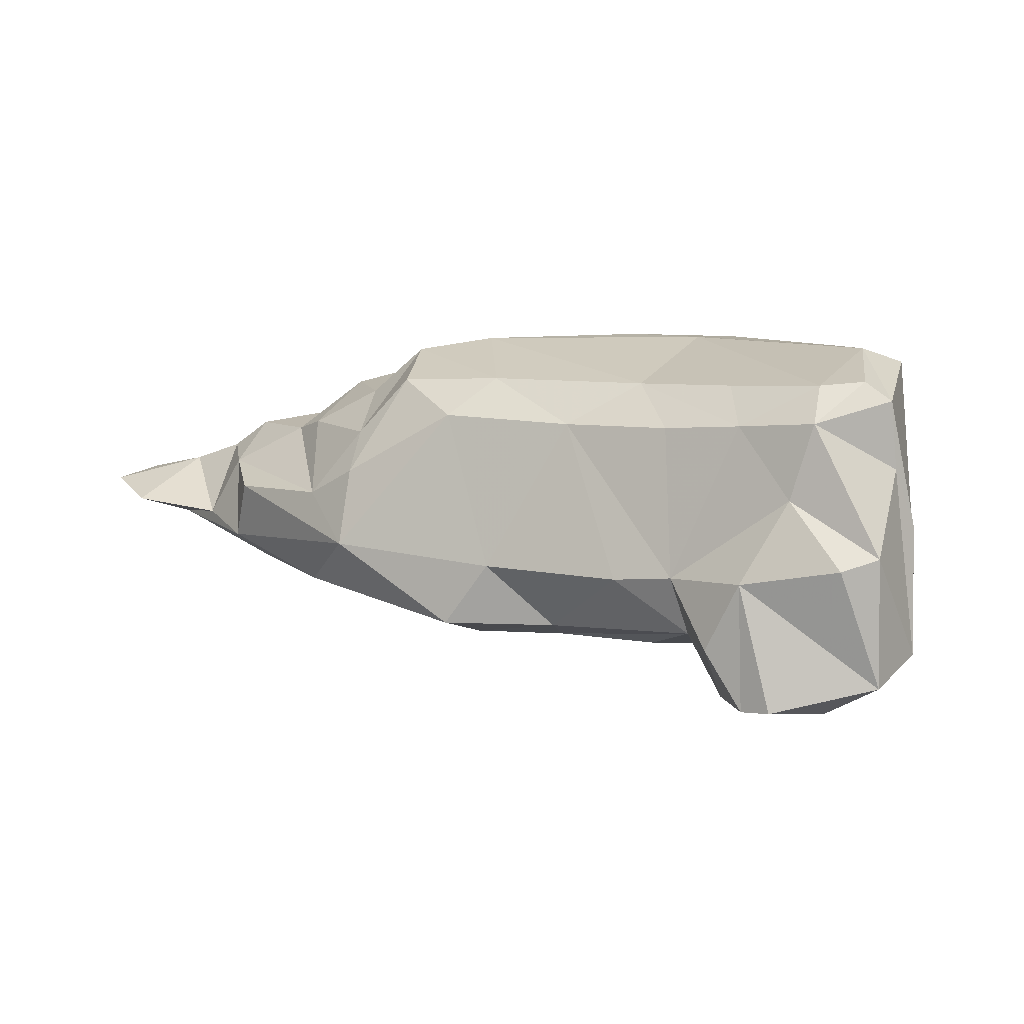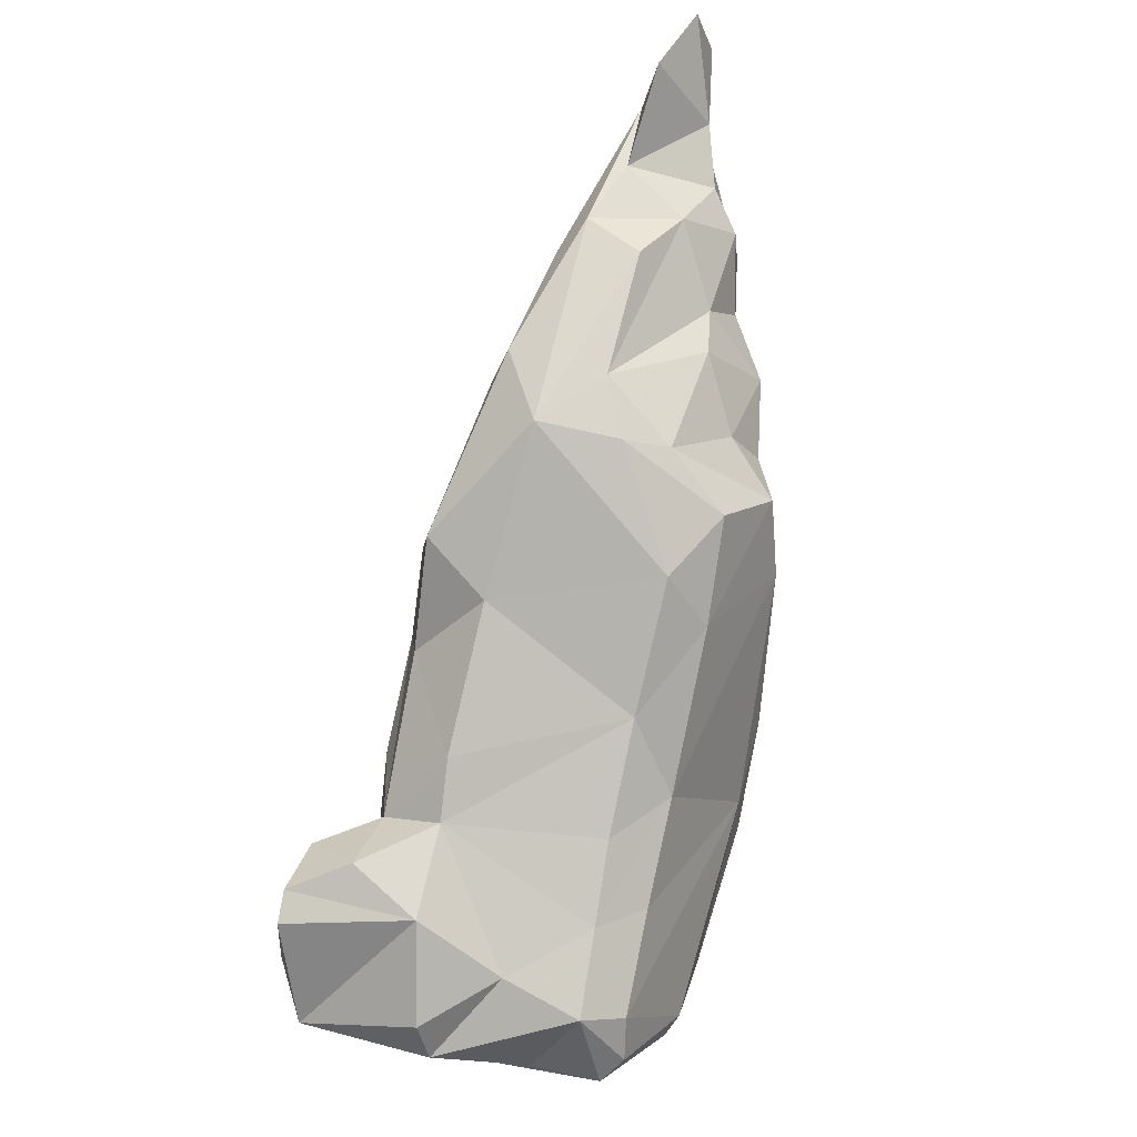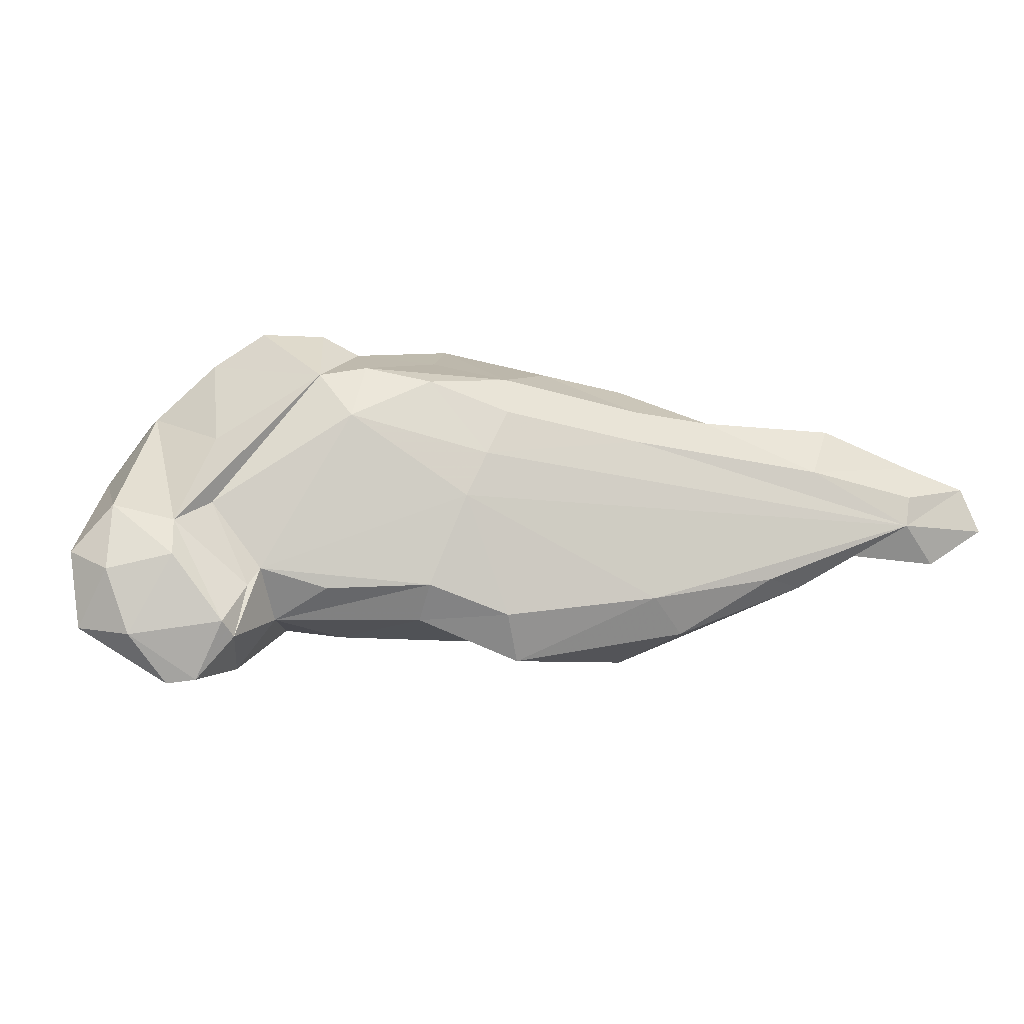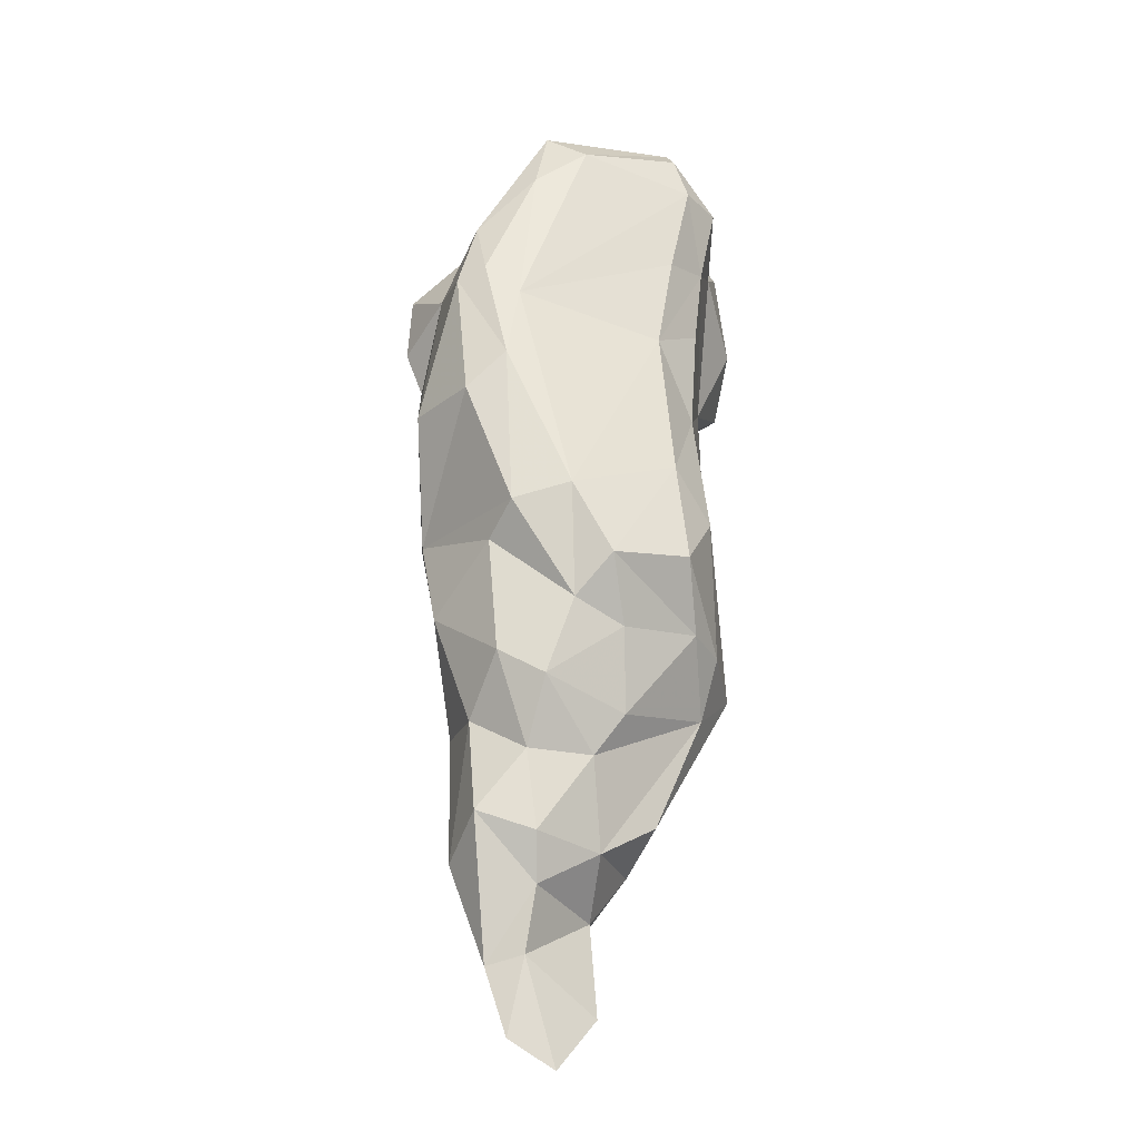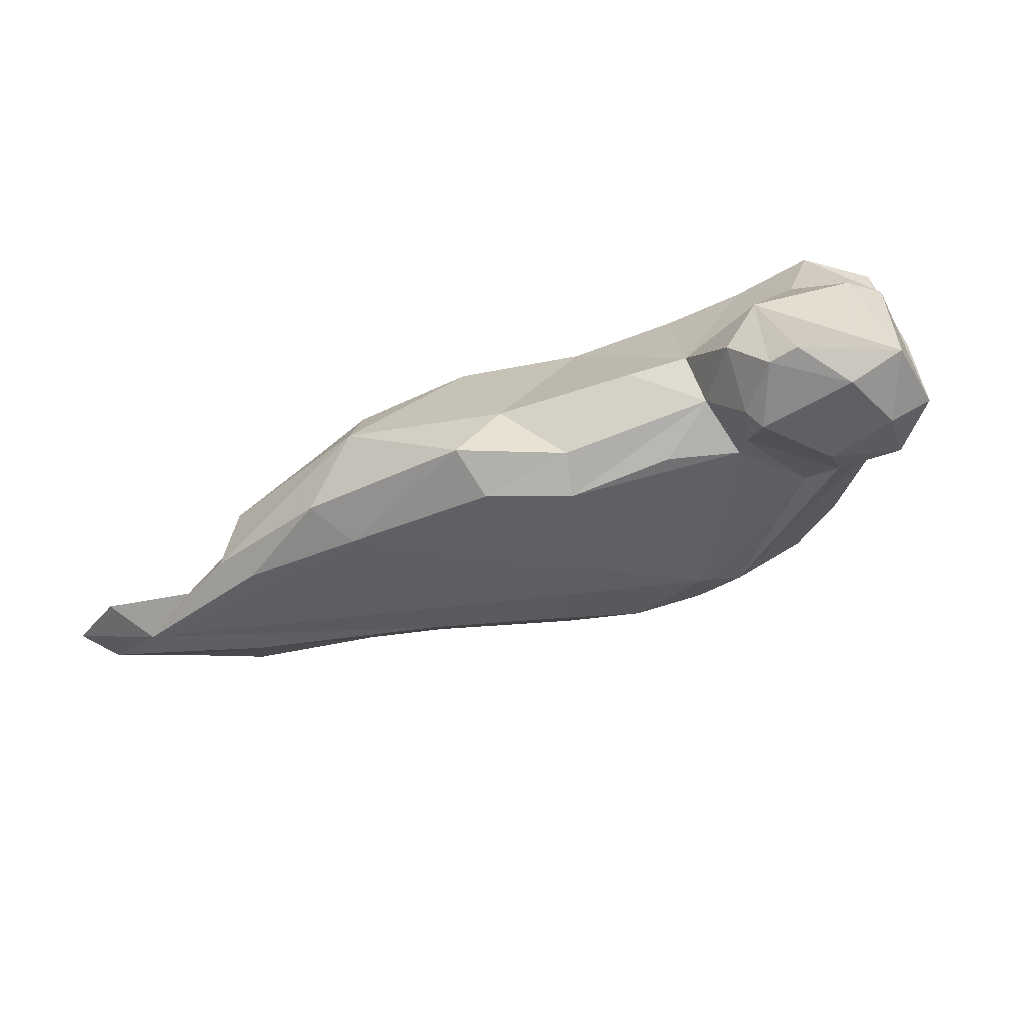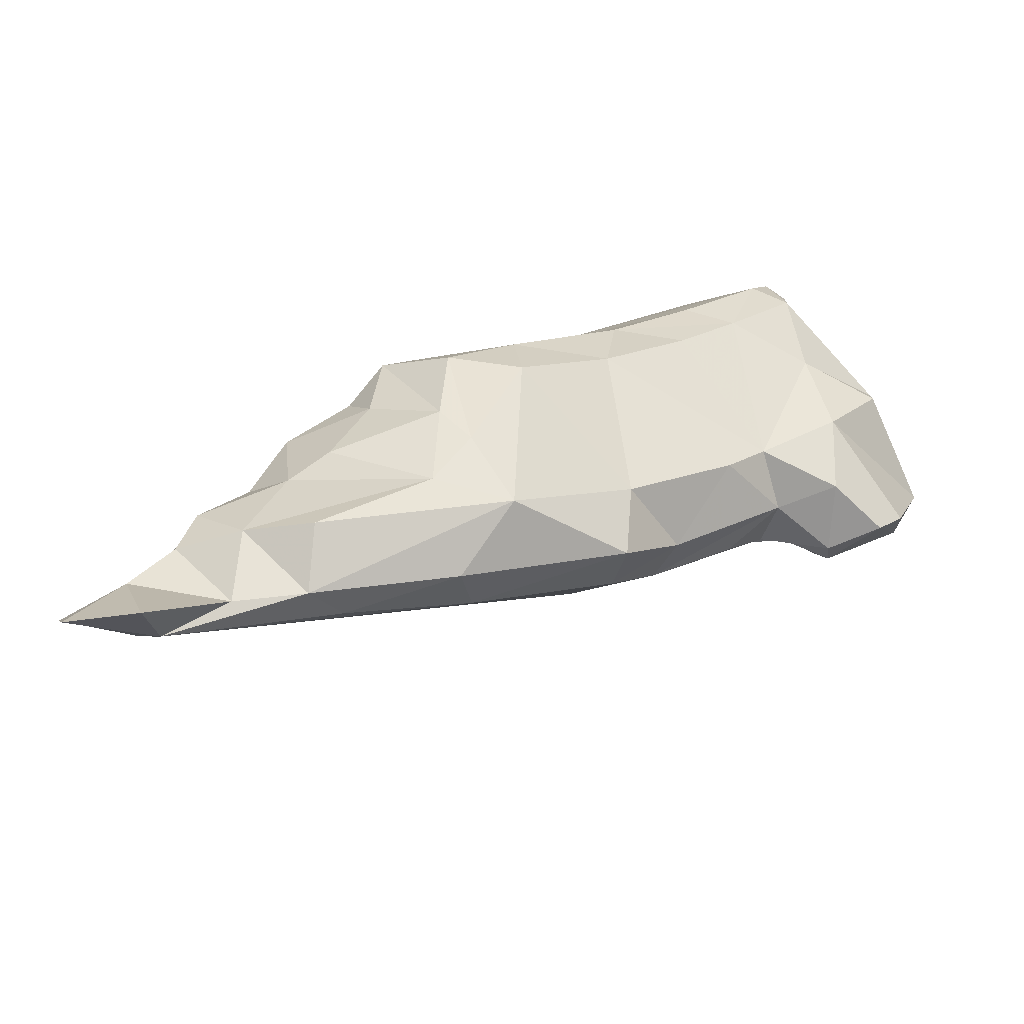
<metadata>
{"format":"obj","ext":"obj","renderer":"f3d","projection":"perspective","resolution":1024,"background":"white","views":[{"elev":-0.1,"azim":-119.5,"up":"+Z"},{"elev":56.6,"azim":-79.6,"up":"+Y"},{"elev":-75.2,"azim":31.3,"up":"+Z"},{"elev":58.1,"azim":126.3,"up":"+Z"},{"elev":-66.1,"azim":-125.5,"up":"+Z"},{"elev":76.5,"azim":150.9,"up":"+Y"}]}
</metadata>
<code>
v 204.7 282.2 60.58
v 205.2 284.1 59.98
v 205.9 280.1 64.9
v 206.6 284.5 67.03
v 207.7 285.2 63.36
v 206.3 278.7 62.08
v 208 286.2 53.17
v 205.4 281.6 54.35
v 208.7 287.4 59.34
v 205.5 280.7 68.17
v 206.9 278.2 55.81
v 208.5 279.7 54.17
v 208.4 277.1 62.95
v 210 276.3 70.55
v 210.3 286.3 67.02
v 209.9 277.4 56.55
v 209.4 286.8 53.17
v 206.3 281.7 69.12
v 210.6 288.1 56.1
v 207.9 283 53.04
v 213.1 288.4 59.56
v 211.8 280.8 54.37
v 212.2 286 53.67
v 212.2 284.9 53.33
v 212.4 275.5 64.08
v 213.7 288.3 67.03
v 212.4 279.6 55.9
v 210.1 278.8 71.14
v 213.8 284.4 55.53
v 215.5 277.6 60.22
v 207.5 283.5 68.95
v 213.6 287 56.76
v 212 285.5 69.14
v 221.9 277.7 61.37
v 215.4 290.3 59.46
v 214.2 280 57.39
v 218.3 291.3 67.34
v 217.1 286.8 56.11
v 216.5 287.9 69.43
v 212.8 276.4 67.27
v 213.2 277.9 71.54
v 217.6 277.6 71.51
v 214.7 284.1 56.12
v 216.5 274.8 65.02
v 220.3 277.3 68.36
v 221.3 294.3 60.06
v 222.6 280.1 59.23
v 219.7 274.7 65.68
v 219.9 282 72.33
v 220.1 291 56.98
v 223.1 295.6 67.92
v 219.8 279.8 72.46
v 222.4 276.5 65.56
v 223.3 295.7 57.09
v 220.9 279 71.9
v 221.7 289.5 56.42
v 227.6 285.6 59.29
v 224.3 293.1 56.55
v 225.6 286.7 58.11
v 226.8 281.1 61.07
v 223.6 278.3 65.08
v 222.5 293.1 69.89
v 227.4 290.6 72.48
v 231.2 296.9 58.41
v 223.4 283.8 72.69
v 227.5 299.2 65.06
v 226.2 296.4 69.92
v 231.2 299.6 59.28
v 224.1 278.7 61.7
v 225.9 283.3 72.19
v 227.2 281.3 69.45
v 226.8 281 65.5
v 229.5 284.5 60.79
v 229 294.1 71.85
v 230 283.3 62.78
v 227.3 299.9 61.19
v 230.2 300.2 63.94
v 231.6 284.9 66.64
v 229.6 288.8 72.15
v 228.1 298.3 67.18
v 231.1 288.6 70.34
v 231.5 293.8 70.88
v 244.7 301.9 63.02
v 234.4 289.7 61.69
v 230.8 296.1 69.59
v 233.7 298.3 67.98
v 235.4 292.3 70.03
v 235.1 288.7 63.65
v 235.2 294.9 70.4
v 236.9 299.8 60.35
v 236.1 301.7 64.36
v 234.7 288 67.22
v 238 295.9 68.75
v 238.1 291.4 64.3
v 241.8 296.6 63.08
v 236.1 298.2 67.7
v 237.9 301.4 61.63
v 239.2 300.8 65.89
v 238 292.6 67.5
v 240.7 298.5 68.21
v 244.8 304.8 63.7
v 243.5 295.6 65.58
v 241.6 295.7 68.32
v 242.3 299.7 66.93
v 241.1 301.7 62.94
v 245 301 66.2
v 246.3 299.8 65.66
v 245.6 300.8 63.75
v 248.1 304.9 64.99
v 248.4 302.5 65.75
g foo
f 12 11 8
f 12 8 20
f 20 8 7
f 20 7 17
f 16 11 12
f 22 12 20
f 16 12 22
f 22 20 24
f 24 20 17
f 24 17 23
f 22 27 16
f 27 24 29
f 27 22 24
f 24 23 29
f 8 11 1
f 7 8 9
f 17 7 9
f 17 9 19
f 11 16 13
f 23 17 19
f 13 16 25
f 27 25 16
f 19 32 23
f 27 29 36
f 23 43 29
f 43 23 32
f 27 30 25
f 30 27 34
f 34 27 36
f 36 29 43
f 38 43 32
f 38 32 56
f 56 32 50
f 43 38 56
f 34 36 47
f 47 36 43
f 59 43 56
f 47 43 59
f 58 56 50
f 58 50 54
f 47 69 34
f 57 47 59
f 59 56 58
f 58 54 64
f 59 58 64
f 47 60 69
f 47 57 60
f 68 64 54
f 60 57 73
f 60 75 69
f 75 60 73
f 59 64 83
f 73 57 84
f 57 59 83
f 73 88 75
f 88 73 84
f 84 57 83
f 83 64 90
f 90 64 68
f 90 68 97
f 84 94 88
f 95 84 83
f 94 84 95
f 83 90 97
f 102 94 95
f 83 97 105
f 83 105 101
f 95 107 102
f 107 95 108
f 108 95 83
f 83 101 109
f 107 108 110
f 110 83 109
f 110 108 83
f 1 2 8
f 11 6 3
f 11 3 1
f 8 2 9
f 11 13 6
f 21 19 9
f 32 19 21
f 30 44 25
f 35 32 21
f 50 32 35
f 50 35 46
f 34 44 30
f 48 44 34
f 50 46 54
f 34 53 48
f 54 46 76
f 34 61 53
f 69 61 34
f 54 76 68
f 69 72 61
f 69 75 72
f 75 88 78
f 68 76 97
f 91 97 76
f 92 78 88
f 88 94 92
f 99 92 94
f 97 98 105
f 97 91 98
f 102 99 94
f 102 103 99
f 105 98 104
f 105 104 106
f 106 101 105
f 103 102 107
f 104 103 107
f 104 107 106
f 101 106 109
f 106 107 110
f 109 106 110
f 2 1 5
f 13 10 6
f 3 6 10
f 5 9 2
f 13 14 10
f 13 25 14
f 21 9 5
f 25 44 40
f 37 35 21
f 46 35 37
f 40 44 48
f 48 45 40
f 48 53 45
f 61 45 53
f 46 51 76
f 76 51 66
f 45 61 71
f 72 71 61
f 76 66 77
f 75 71 72
f 78 71 75
f 76 77 91
f 81 78 92
f 96 77 86
f 81 92 87
f 77 96 98
f 91 77 98
f 93 96 89
f 92 99 87
f 93 87 99
f 96 93 100
f 98 96 100
f 93 99 103
f 98 100 104
f 100 93 103
f 100 103 104
f 3 4 1
f 3 10 4
f 5 1 4
f 5 4 15
f 15 21 5
f 25 40 14
f 26 21 15
f 42 14 40
f 26 37 21
f 45 42 40
f 45 55 42
f 51 46 37
f 51 67 66
f 45 71 55
f 55 71 70
f 66 67 80
f 66 80 77
f 71 78 70
f 70 78 79
f 80 85 86
f 86 77 80
f 78 81 79
f 81 82 79
f 82 81 87
f 85 82 89
f 86 85 89
f 89 82 87
f 86 89 96
f 87 93 89
f 4 10 18
f 4 18 31
f 28 10 14
f 18 10 28
f 4 31 15
f 15 31 33
f 31 18 28
f 41 14 42
f 28 14 41
f 15 33 39
f 39 26 15
f 31 28 49
f 49 28 41
f 33 31 49
f 33 49 39
f 39 37 26
f 41 42 52
f 49 41 52
f 37 39 62
f 52 42 55
f 62 51 37
f 49 52 65
f 51 62 67
f 65 52 55
f 49 65 63
f 39 49 63
f 39 63 62
f 65 55 70
f 62 63 74
f 67 62 74
f 67 74 80
f 79 65 70
f 63 65 79
f 80 74 85
f 63 79 82
f 74 63 82
f 74 82 85
g

</code>
